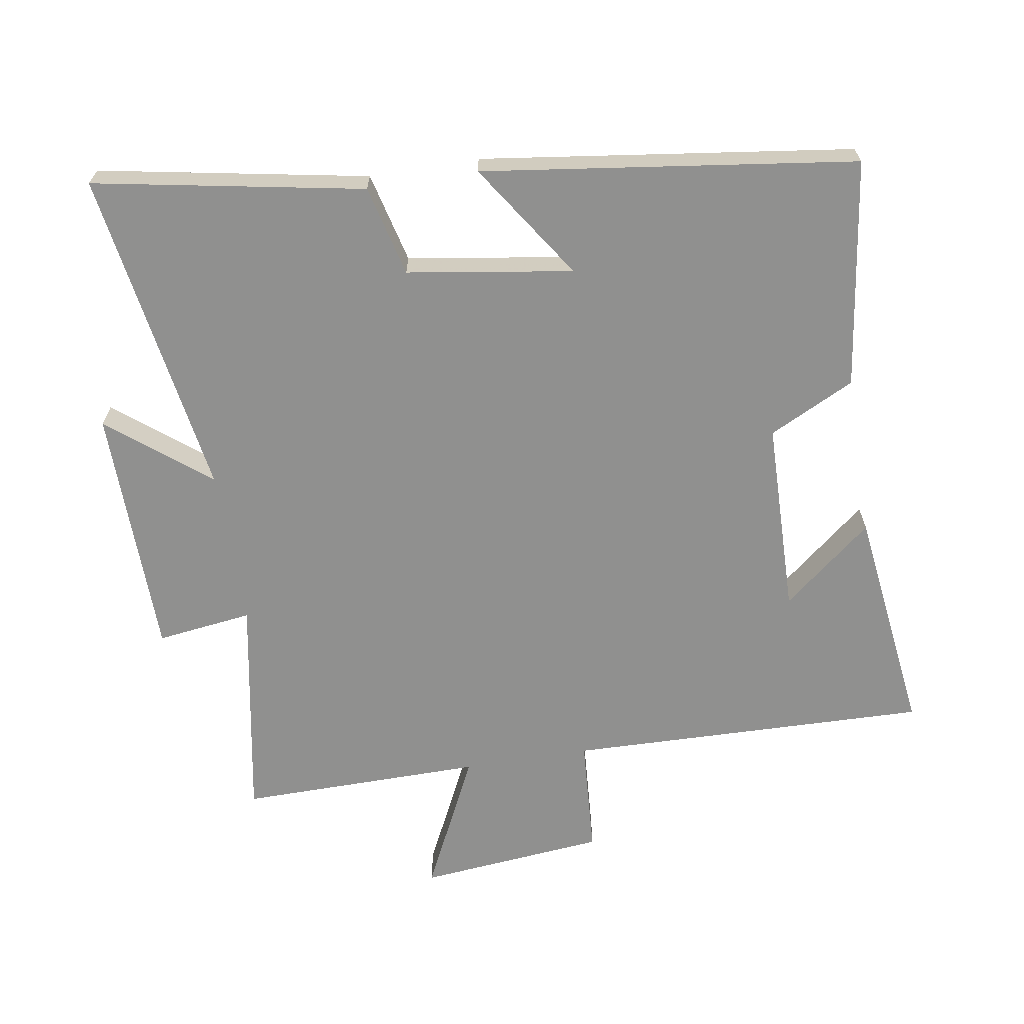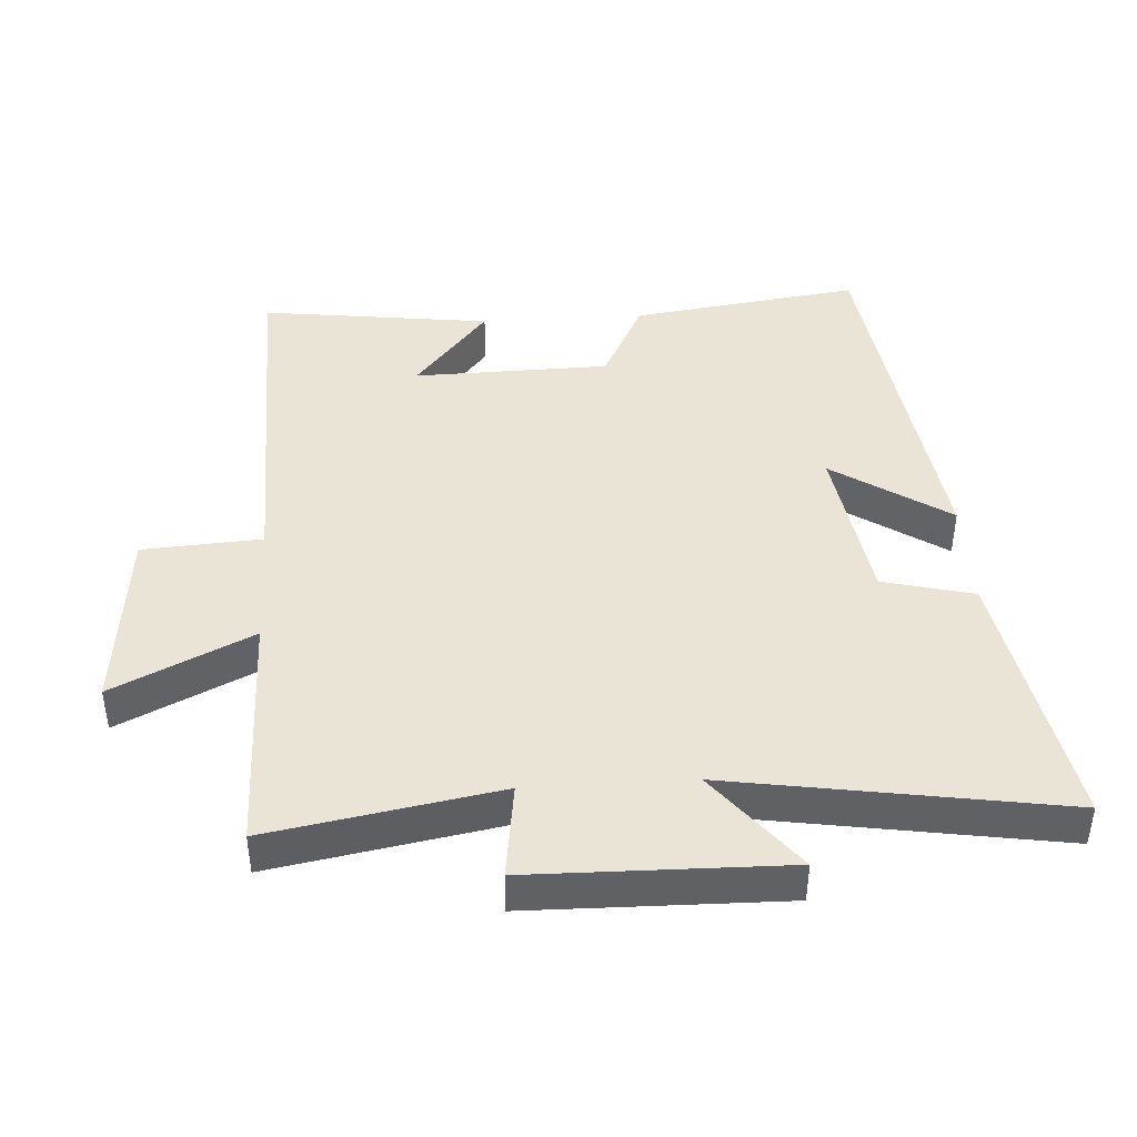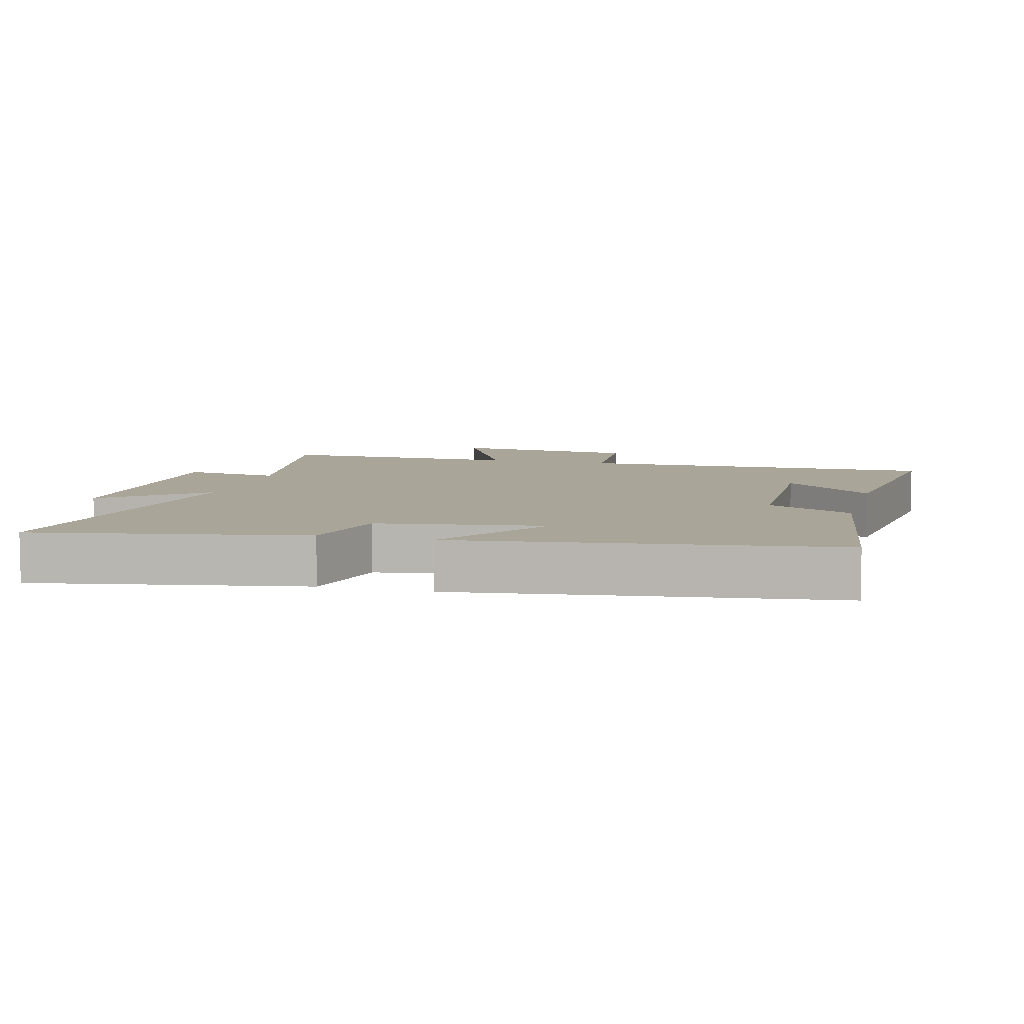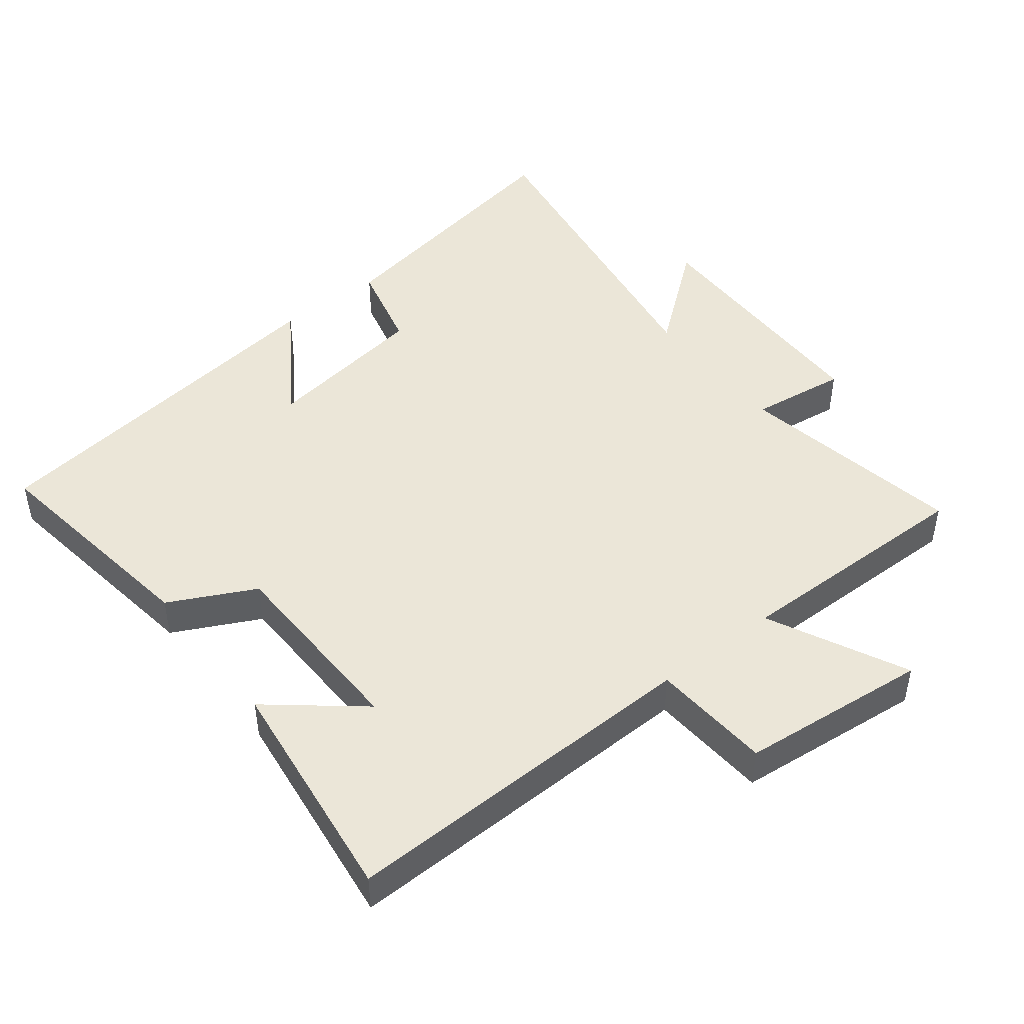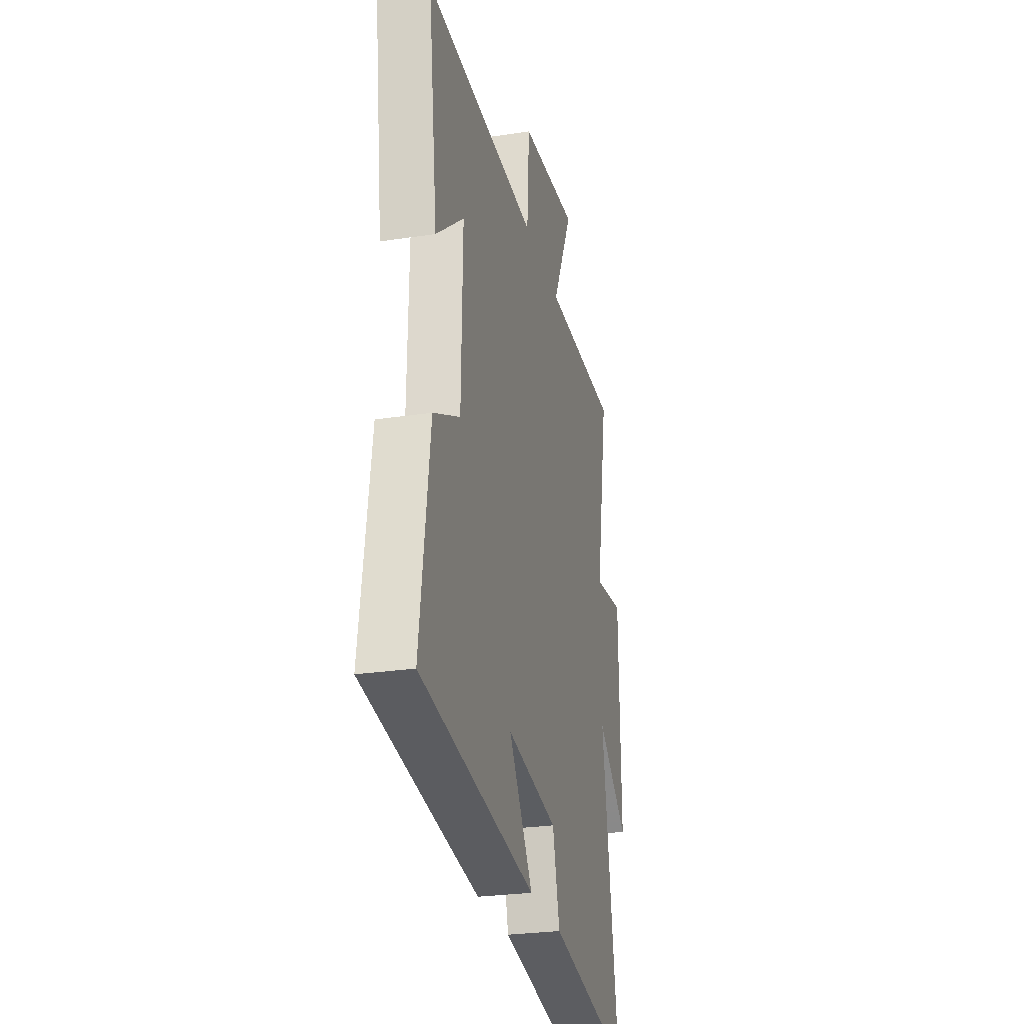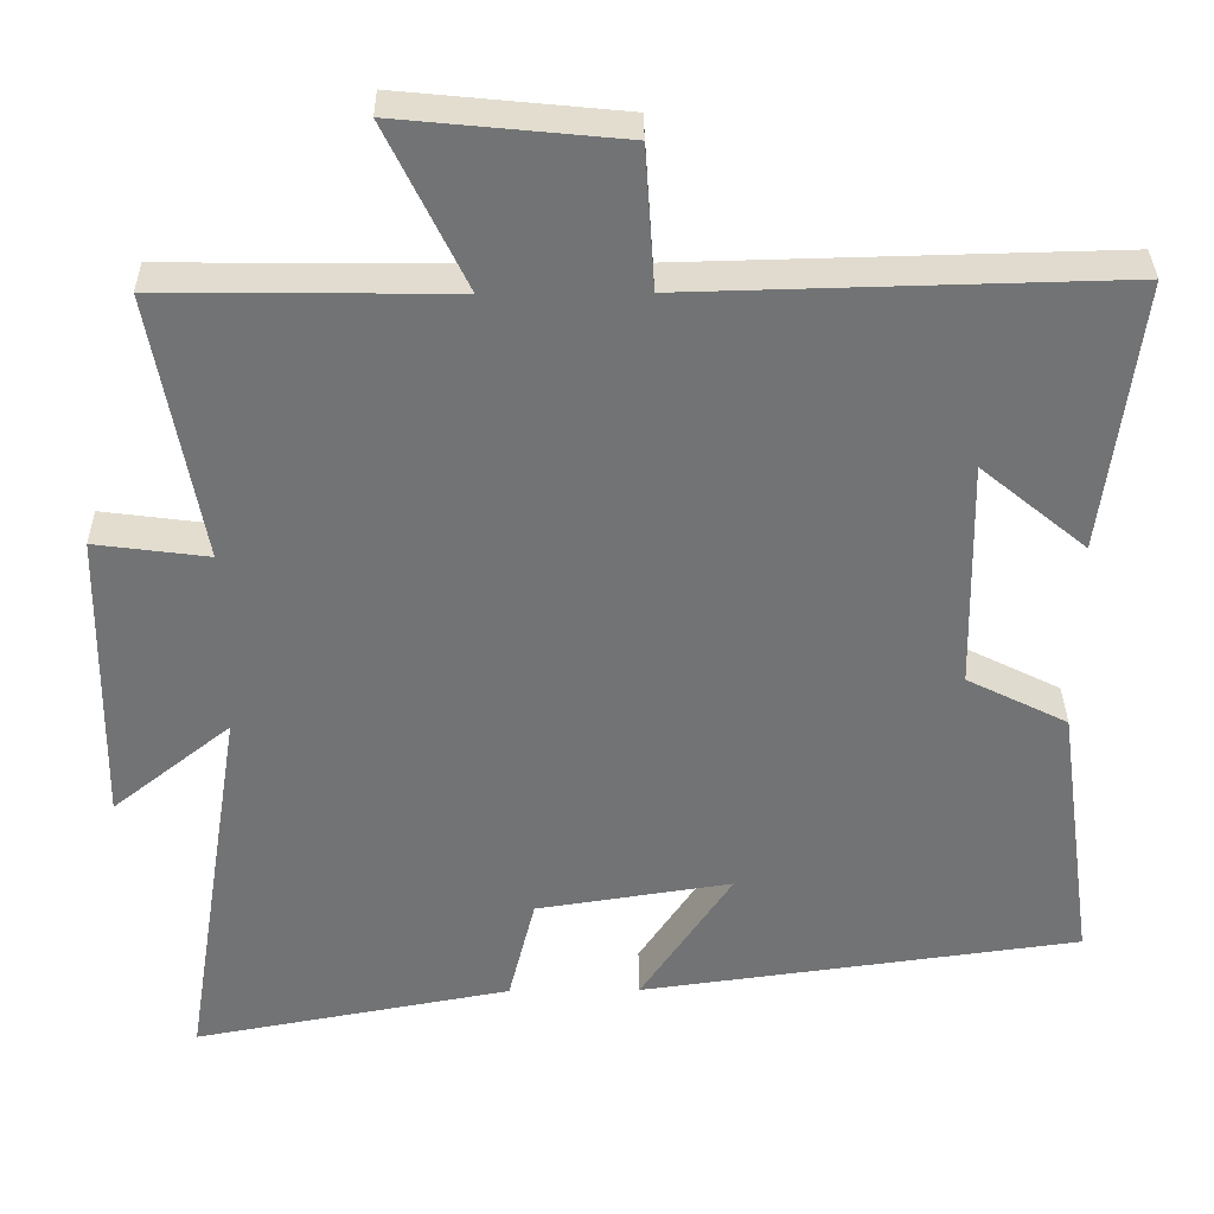
<metadata>
{"format":"obj","ext":"obj","renderer":"f3d","projection":"perspective","resolution":1024,"background":"white","views":[{"elev":-65.6,"azim":-170.8,"up":"+Y"},{"elev":42.7,"azim":86.5,"up":"+Y"},{"elev":7.4,"azim":-165.3,"up":"+Y"},{"elev":46.3,"azim":-38.0,"up":"+Y"},{"elev":-27.0,"azim":-76.7,"up":"+Z"},{"elev":34.2,"azim":179.3,"up":"+Z"}]}
</metadata>
<code>
v 0.561 0.07 0.504
v 0.5 0.07 0.163
v 0.644 0.07 0.182
v 0.65 0.07 -0.198
v 0.5 0.07 -0.079
v 0.579 0.07 -0.574
v 0.176 0.07 -0.5
v 0.142 0.07 -0.364
v -0.106 0.07 -0.326
v 0.01 0.07 -0.5
v -0.548 0.07 -0.425
v -0.5 0.07 -0.081
v -0.372 0.07 -0.017
v -0.366 0.07 0.277
v -0.5 0.07 0.167
v -0.544 0.07 0.513
v 0 0.07 0.5
v 0.012 0.07 0.679
v 0.294 0.07 0.707
v 0.194 0.07 0.5
v 0.561 0 0.504
v 0.5 0 0.163
v 0.644 0 0.182
v 0.65 0 -0.198
v 0.5 0 -0.079
v 0.579 0 -0.574
v 0.176 0 -0.5
v 0.142 0 -0.364
v -0.106 0 -0.326
v 0.01 0 -0.5
v -0.548 0 -0.425
v -0.5 0 -0.081
v -0.372 0 -0.017
v -0.366 0 0.277
v -0.5 0 0.167
v -0.544 0 0.513
v 0 0 0.5
v 0.012 0 0.679
v 0.294 0 0.707
v 0.194 0 0.5
f 17 18 19 20
f 14 15 16
f 14 16 17
f 13 14 17 20
f 11 12 13
f 10 11 13
f 9 10 13
f 20 1 2
f 13 20 2
f 9 13 2
f 8 9 2
f 5 6 7 8
f 3 4 5
f 2 3 5 8
f 40 39 38 37
f 36 35 34
f 37 36 34
f 40 37 34 33
f 33 32 31
f 33 31 30
f 33 30 29
f 22 21 40
f 22 40 33
f 22 33 29
f 22 29 28
f 28 27 26 25
f 25 24 23
f 28 25 23 22
f 1 21 22 2
f 2 22 23 3
f 3 23 24 4
f 4 24 25 5
f 5 25 26 6
f 6 26 27 7
f 7 27 28 8
f 8 28 29 9
f 9 29 30 10
f 10 30 31 11
f 11 31 32 12
f 12 32 33 13
f 13 33 34 14
f 14 34 35 15
f 15 35 36 16
f 16 36 37 17
f 17 37 38 18
f 18 38 39 19
f 19 39 40 20
f 20 40 21 1

</code>
